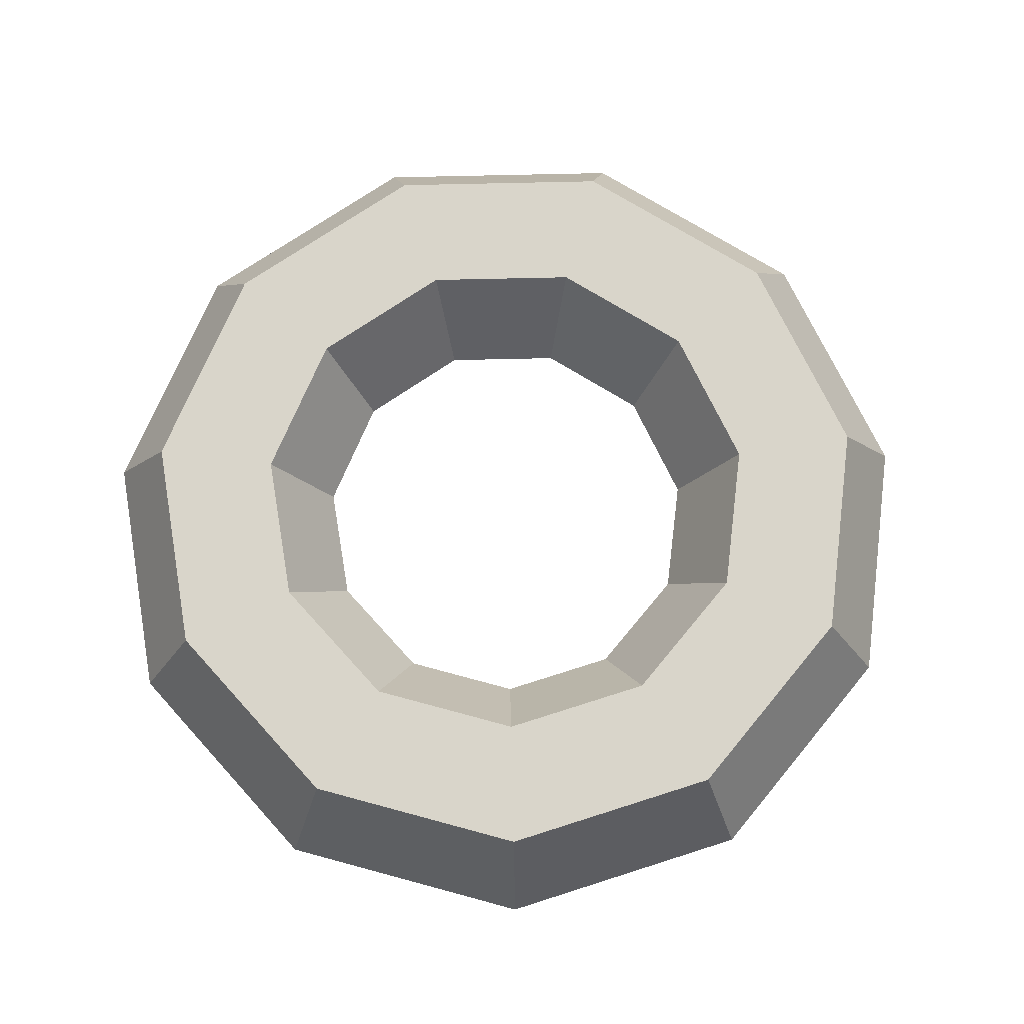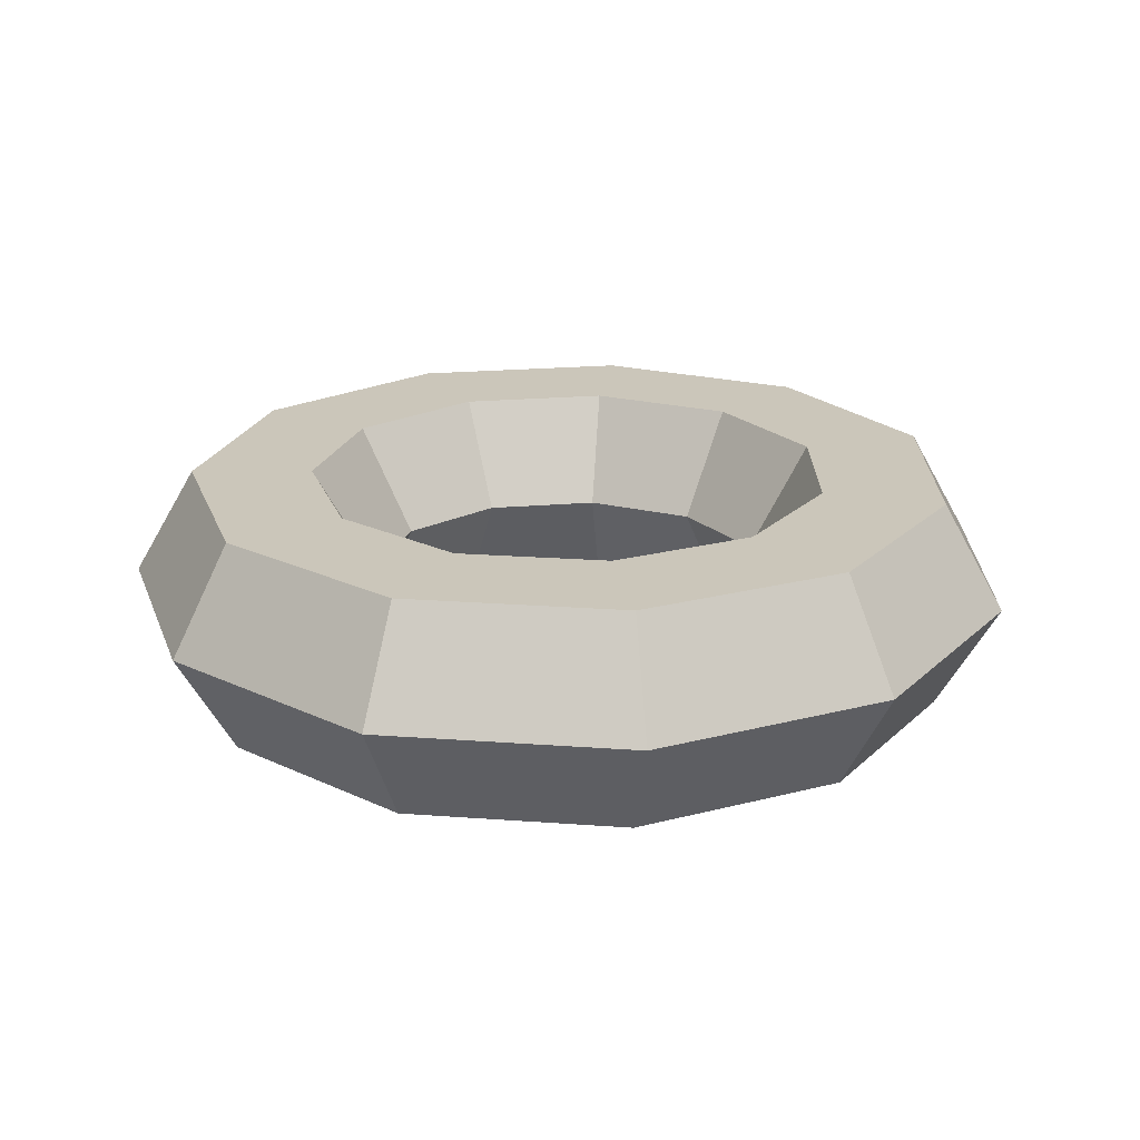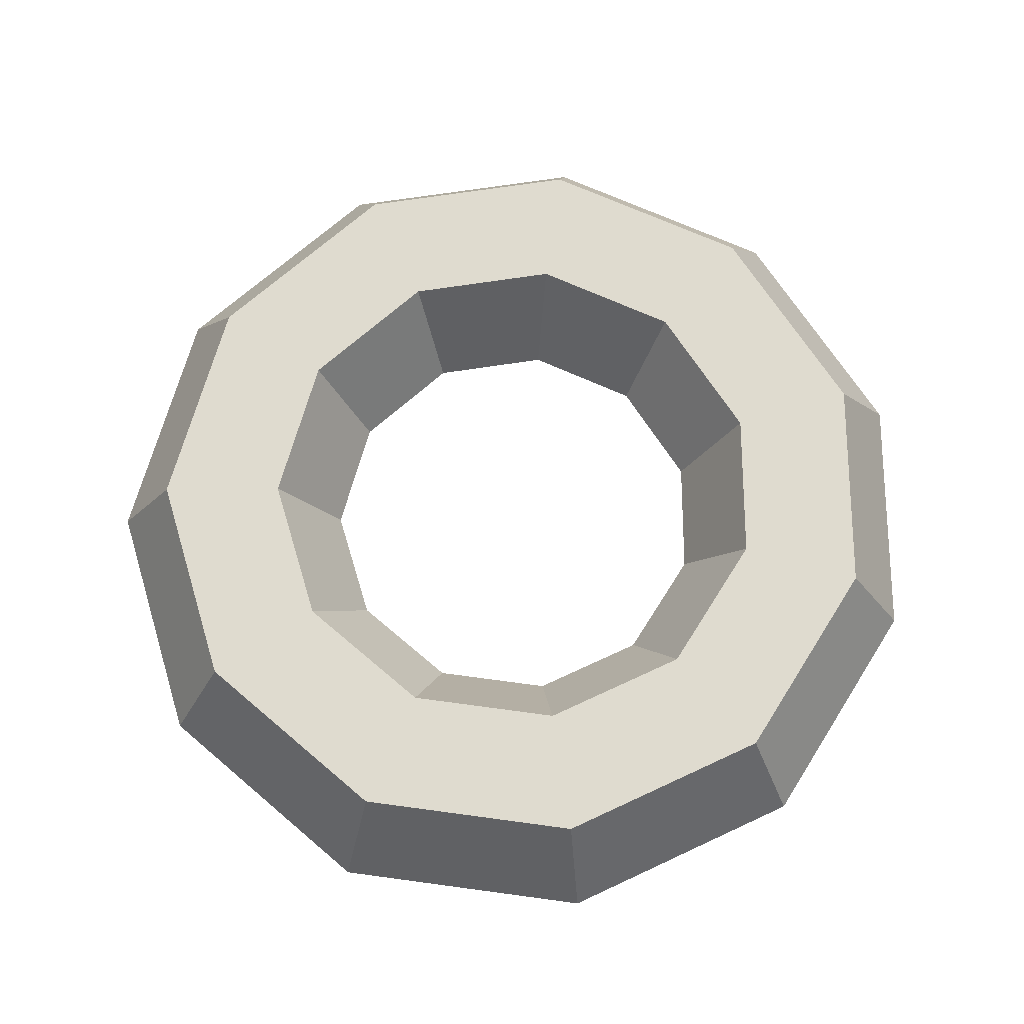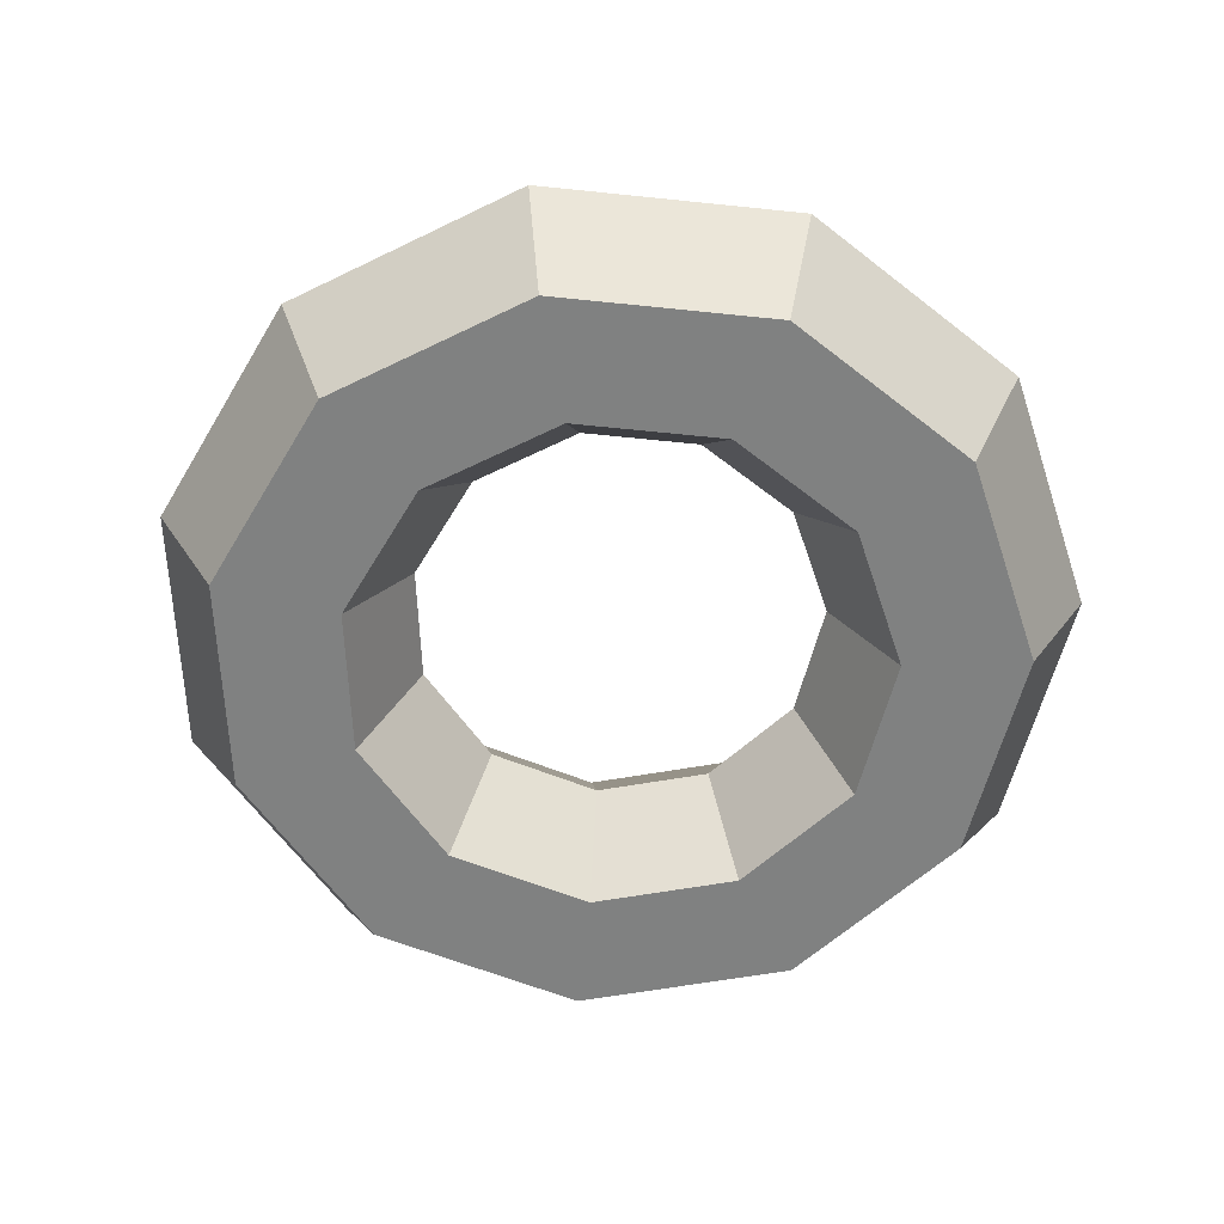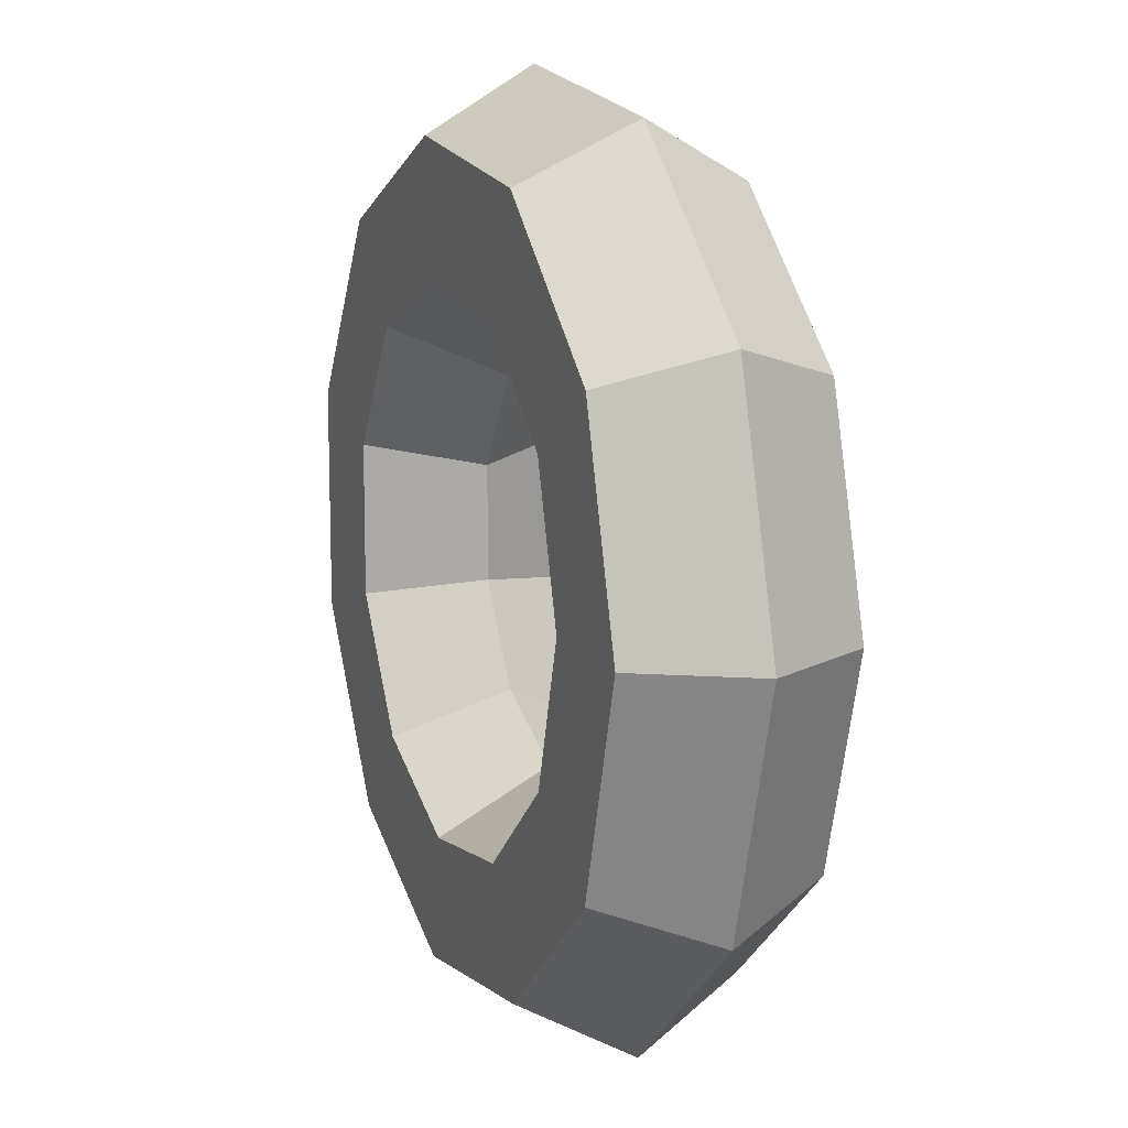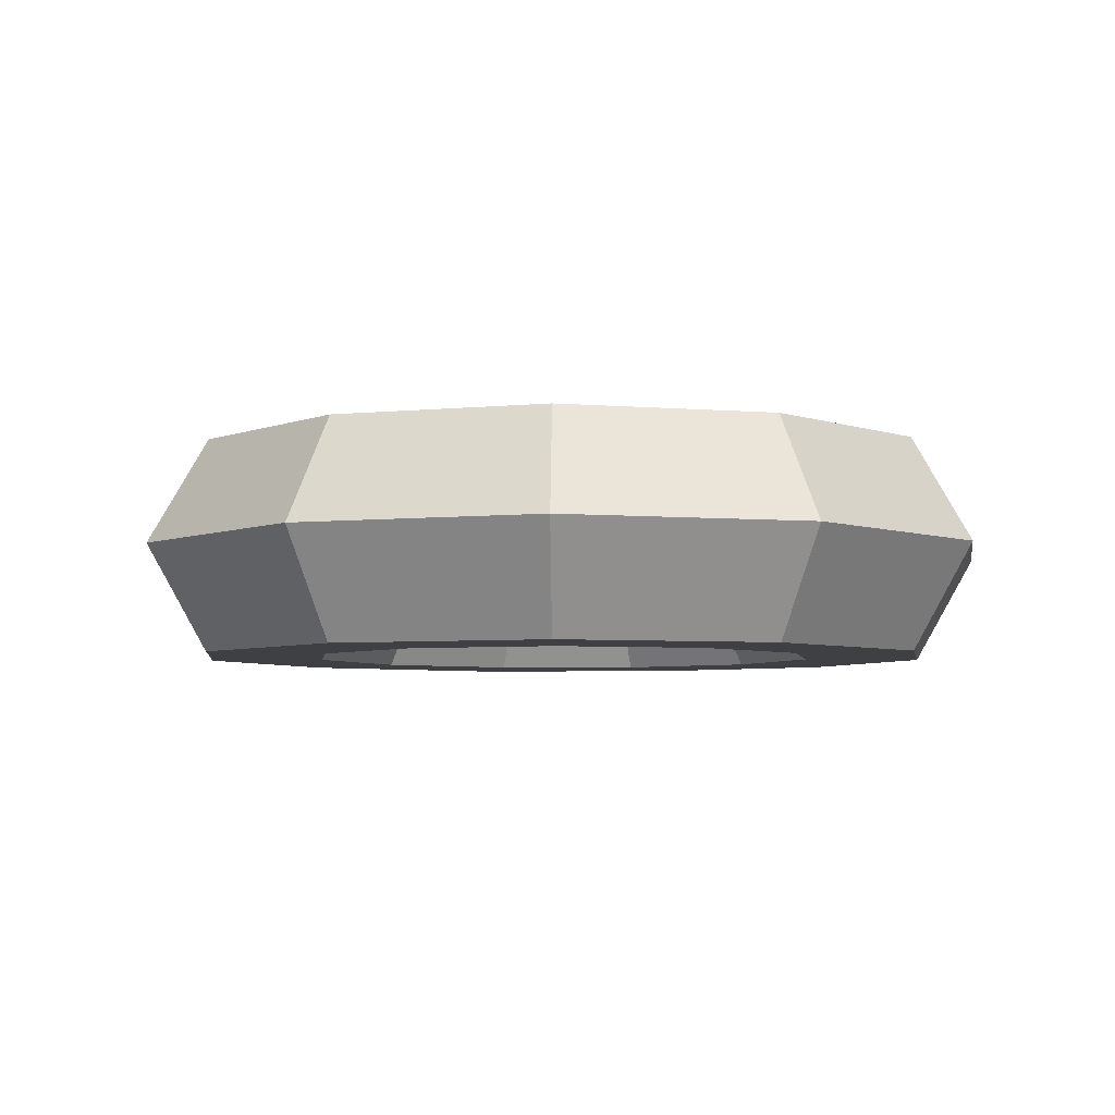
<metadata>
{"format":"obj","ext":"obj","renderer":"f3d","projection":"perspective","resolution":1024,"background":"white","views":[{"elev":74.4,"azim":-42.2,"up":"+Y"},{"elev":21.2,"azim":81.2,"up":"+Y"},{"elev":70.5,"azim":-115.0,"up":"+Y"},{"elev":-60.3,"azim":133.0,"up":"+Y"},{"elev":12.3,"azim":68.5,"up":"+Z"},{"elev":-5.0,"azim":124.2,"up":"+Y"}]}
</metadata>
<code>
o Torus.001
v 0.91 0 0
v 0.785 0.2165 0
v 0.535 0.2165 0
v 0.41 0 0
v 0.535 -0.2165 0
v 0.785 -0.2165 0
v 0.7655 0 -0.492
v 0.6604 0.2165 -0.4244
v 0.4501 0.2165 -0.2892
v 0.3449 0 -0.2217
v 0.4501 -0.2165 -0.2892
v 0.6604 -0.2165 -0.4244
v 0.378 0 -0.8278
v 0.3261 0.2165 -0.7141
v 0.2222 0.2165 -0.4867
v 0.1703 0 -0.3729
v 0.2222 -0.2165 -0.4867
v 0.3261 -0.2165 -0.7141
v -0.1295 0 -0.9007
v -0.1117 0.2165 -0.777
v -0.07614 0.2165 -0.5296
v -0.05835 0 -0.4058
v -0.07614 -0.2165 -0.5296
v -0.1117 -0.2165 -0.777
v -0.5959 0 -0.6877
v -0.5141 0.2165 -0.5933
v -0.3503 0.2165 -0.4043
v -0.2685 0 -0.3099
v -0.3503 -0.2165 -0.4043
v -0.5141 -0.2165 -0.5933
v -0.8731 0 -0.2564
v -0.7532 0.2165 -0.2212
v -0.5133 0.2165 -0.1507
v -0.3934 0 -0.1155
v -0.5133 -0.2165 -0.1507
v -0.7532 -0.2165 -0.2212
v -0.8731 0 0.2564
v -0.7532 0.2165 0.2212
v -0.5133 0.2165 0.1507
v -0.3934 0 0.1155
v -0.5133 -0.2165 0.1507
v -0.7532 -0.2165 0.2212
v -0.5959 0 0.6877
v -0.5141 0.2165 0.5933
v -0.3504 0.2165 0.4043
v -0.2685 0 0.3099
v -0.3504 -0.2165 0.4043
v -0.5141 -0.2165 0.5933
v -0.1295 0 0.9007
v -0.1117 0.2165 0.777
v -0.07614 0.2165 0.5296
v -0.05835 0 0.4058
v -0.07614 -0.2165 0.5296
v -0.1117 -0.2165 0.777
v 0.378 0 0.8278
v 0.3261 0.2165 0.7141
v 0.2222 0.2165 0.4867
v 0.1703 0 0.3729
v 0.2222 -0.2165 0.4867
v 0.3261 -0.2165 0.7141
v 0.7655 0 0.492
v 0.6604 0.2165 0.4244
v 0.4501 0.2165 0.2892
v 0.3449 0 0.2217
v 0.4501 -0.2165 0.2892
v 0.6604 -0.2165 0.4244
f 7 2 1
f 8 3 2
f 3 10 4
f 10 5 4
f 11 6 5
f 6 7 1
f 13 8 7
f 14 9 8
f 15 10 9
f 10 17 11
f 17 12 11
f 18 7 12
f 13 20 14
f 20 15 14
f 21 16 15
f 22 17 16
f 23 18 17
f 18 19 13
f 25 20 19
f 20 27 21
f 21 28 22
f 28 23 22
f 29 24 23
f 30 19 24
f 31 26 25
f 26 33 27
f 33 28 27
f 34 29 28
f 29 36 30
f 30 31 25
f 37 32 31
f 38 33 32
f 39 34 33
f 40 35 34
f 41 36 35
f 42 31 36
f 43 38 37
f 44 39 38
f 45 40 39
f 40 47 41
f 47 42 41
f 48 37 42
f 49 44 43
f 44 51 45
f 51 46 45
f 52 47 46
f 53 48 47
f 54 43 48
f 55 50 49
f 56 51 50
f 57 52 51
f 58 53 52
f 59 54 53
f 60 49 54
f 61 56 55
f 62 57 56
f 63 58 57
f 64 59 58
f 65 60 59
f 66 55 60
f 1 62 61
f 2 63 62
f 3 64 63
f 4 65 64
f 5 66 65
f 6 61 66
f 7 8 2
f 8 9 3
f 3 9 10
f 10 11 5
f 11 12 6
f 6 12 7
f 13 14 8
f 14 15 9
f 15 16 10
f 10 16 17
f 17 18 12
f 18 13 7
f 13 19 20
f 20 21 15
f 21 22 16
f 22 23 17
f 23 24 18
f 18 24 19
f 25 26 20
f 20 26 27
f 21 27 28
f 28 29 23
f 29 30 24
f 30 25 19
f 31 32 26
f 26 32 33
f 33 34 28
f 34 35 29
f 29 35 36
f 30 36 31
f 37 38 32
f 38 39 33
f 39 40 34
f 40 41 35
f 41 42 36
f 42 37 31
f 43 44 38
f 44 45 39
f 45 46 40
f 40 46 47
f 47 48 42
f 48 43 37
f 49 50 44
f 44 50 51
f 51 52 46
f 52 53 47
f 53 54 48
f 54 49 43
f 55 56 50
f 56 57 51
f 57 58 52
f 58 59 53
f 59 60 54
f 60 55 49
f 61 62 56
f 62 63 57
f 63 64 58
f 64 65 59
f 65 66 60
f 66 61 55
f 1 2 62
f 2 3 63
f 3 4 64
f 4 5 65
f 5 6 66
f 6 1 61

</code>
